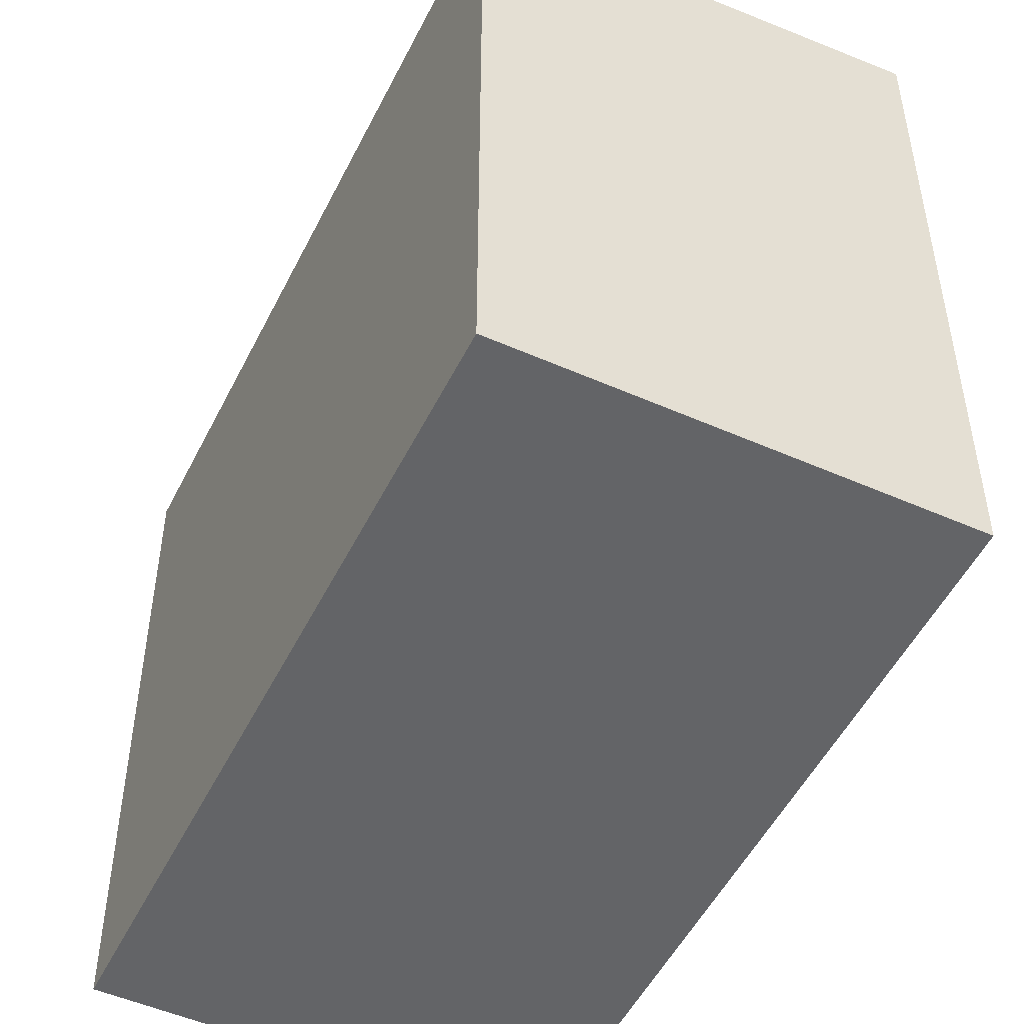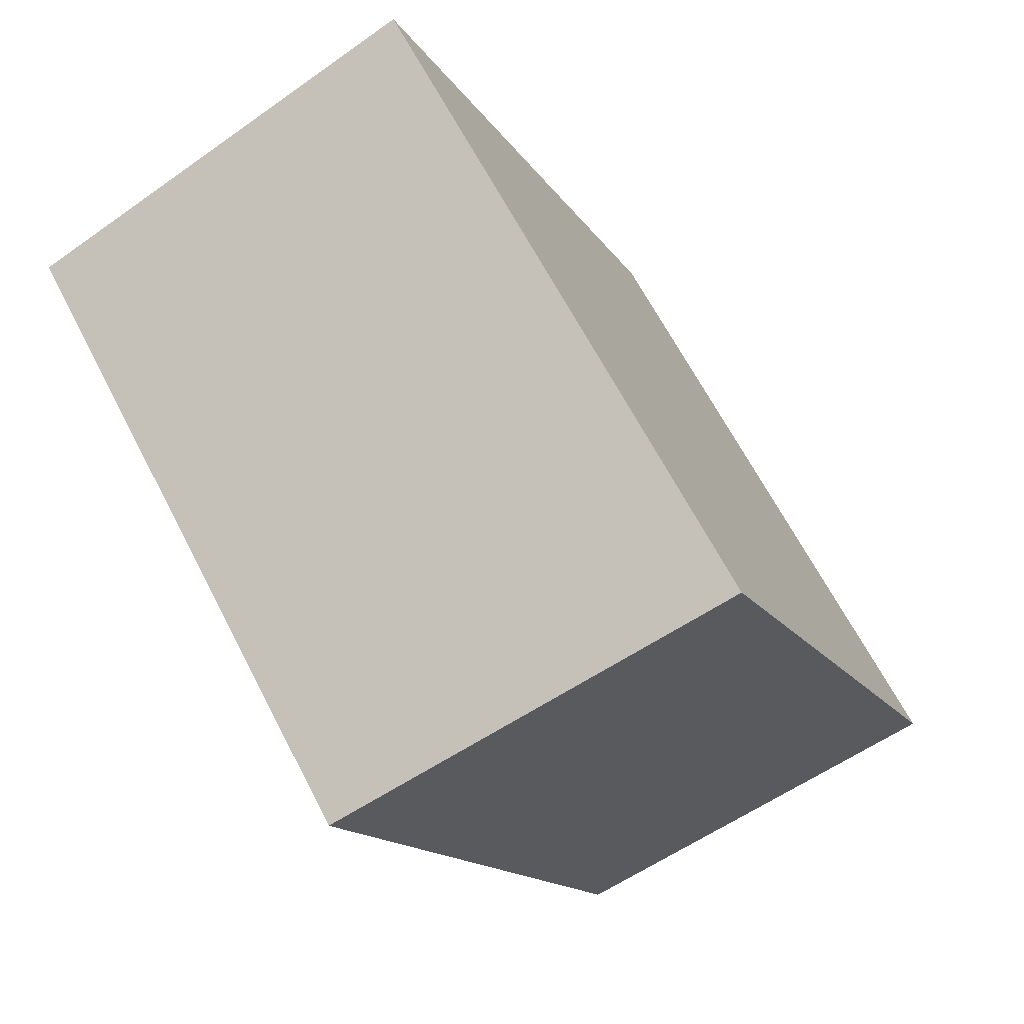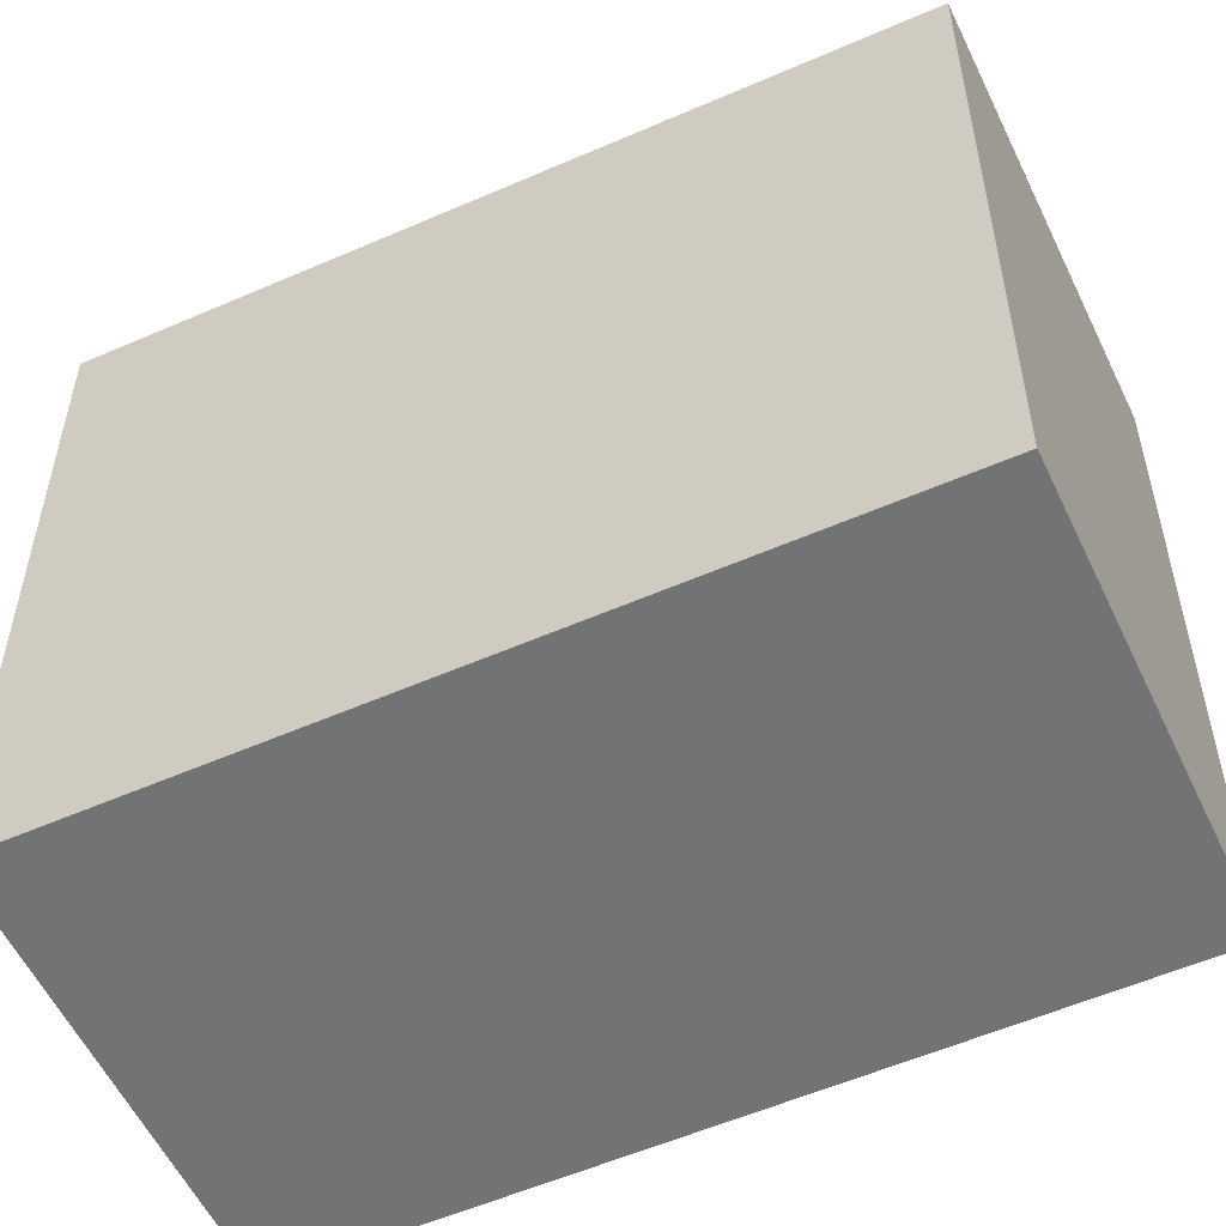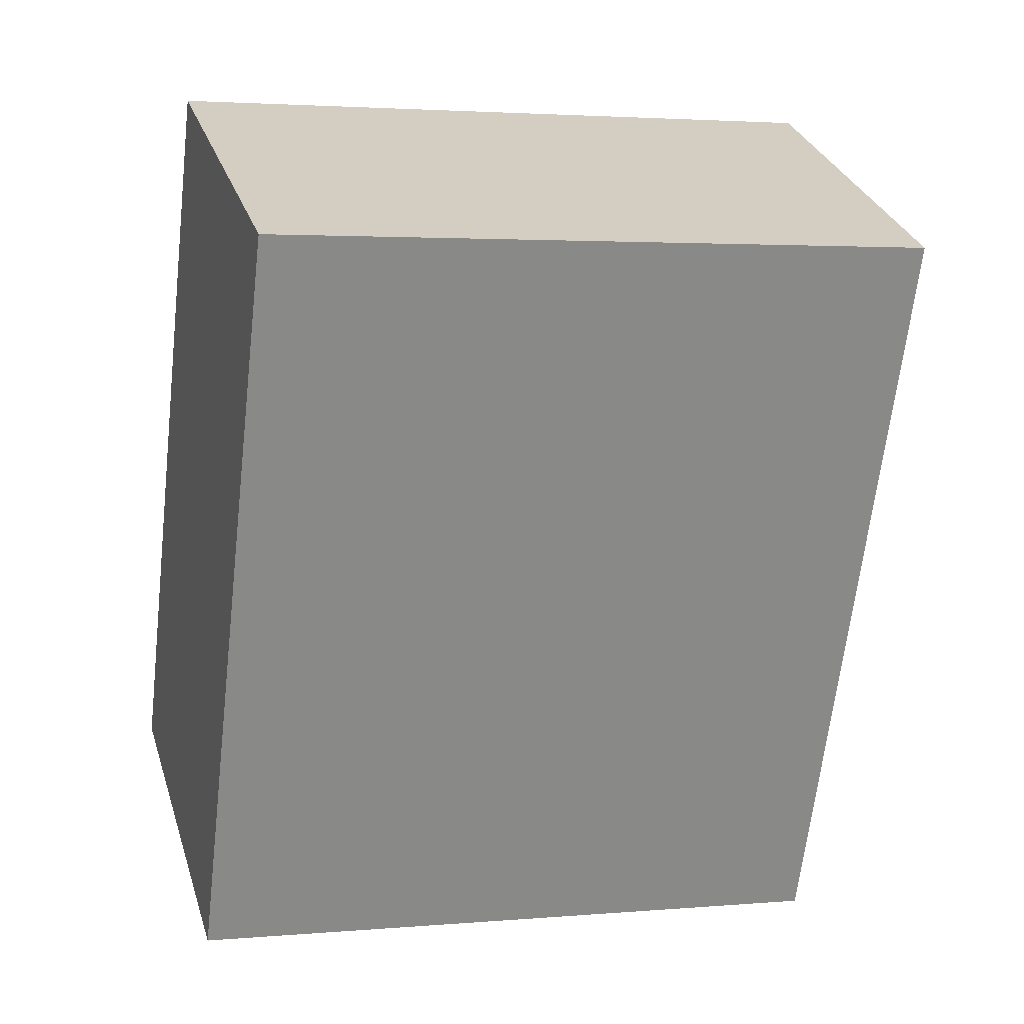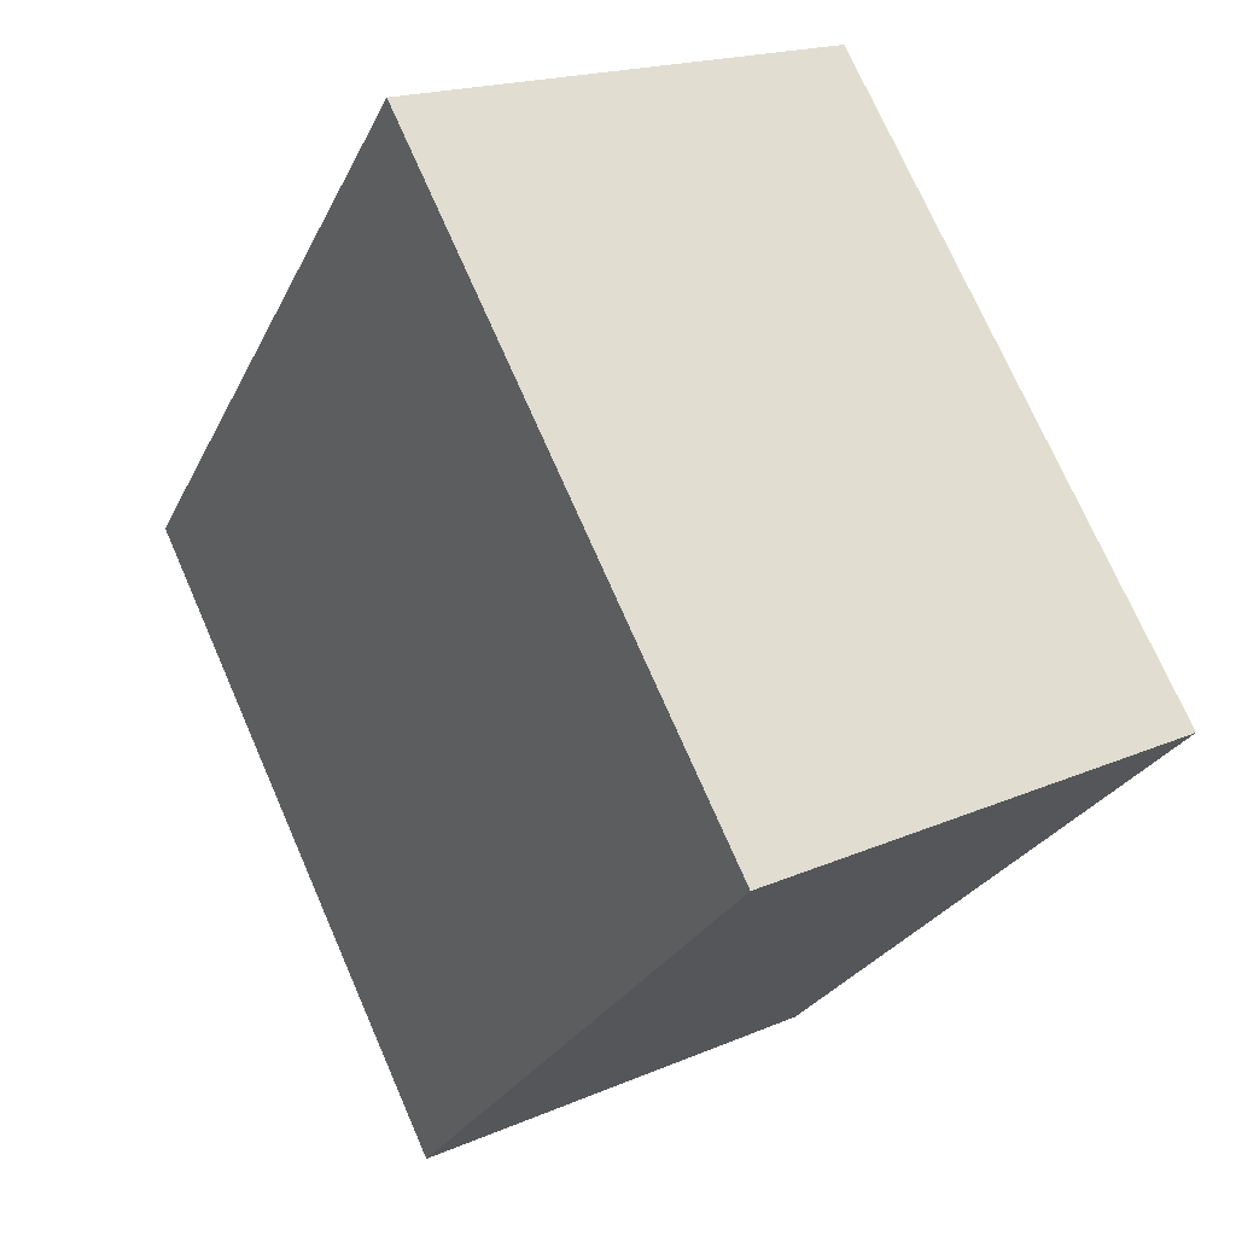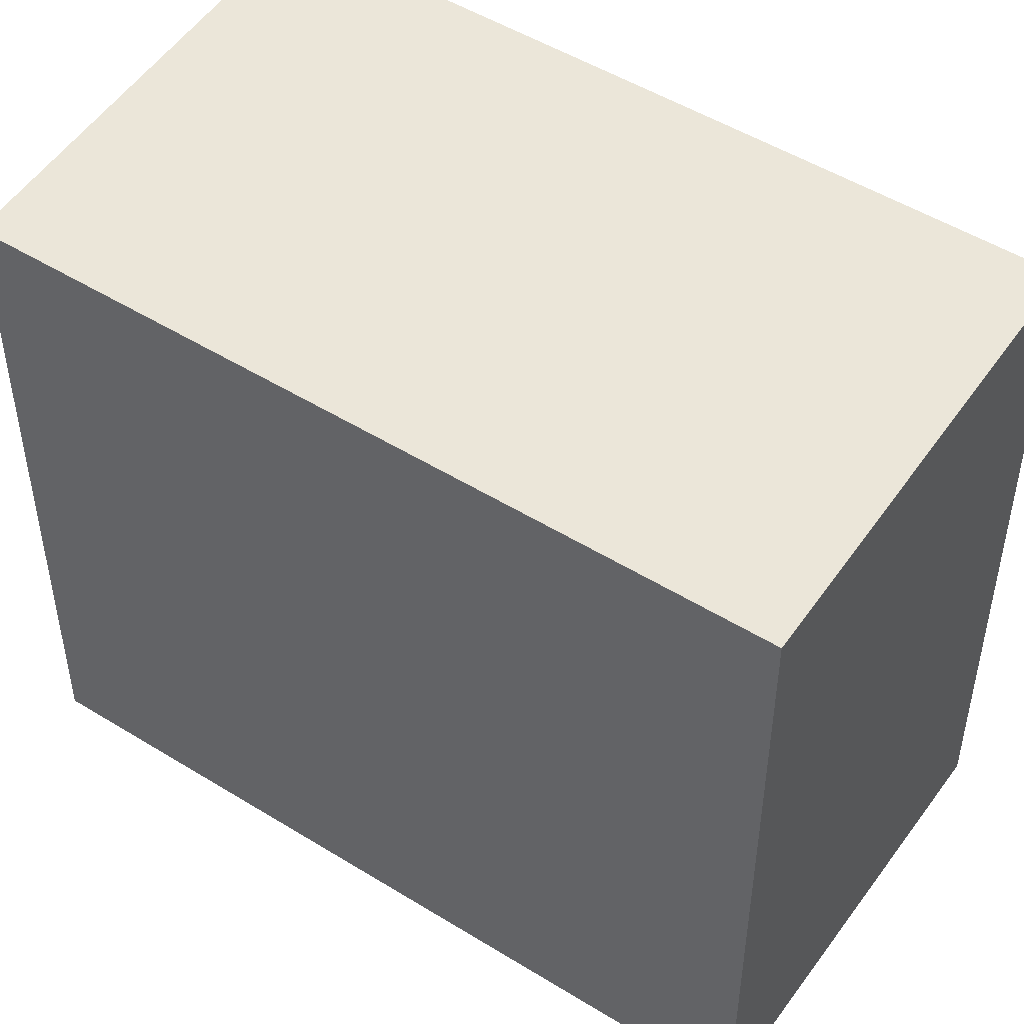
<metadata>
{"format":"obj","ext":"obj","renderer":"f3d","projection":"perspective","resolution":1024,"background":"white","views":[{"elev":-51.2,"azim":177.2,"up":"+Y"},{"elev":64.7,"azim":152.7,"up":"+Z"},{"elev":-55.8,"azim":137.8,"up":"+Y"},{"elev":2.8,"azim":73.1,"up":"+Z"},{"elev":73.6,"azim":-23.7,"up":"+Z"},{"elev":50.1,"azim":147.4,"up":"+Y"}]}
</metadata>
<code>
v  9.932 2.558e-16 -4.178
v  7.588 -1.087e-15 17.75
v  0 0 0
v  17.52 -8.313e-16 13.58
v  9.932 16.55 -4.178
v  7.588 17.23 17.75
v  17.52 16.55 13.58
v  0.0003681 17.23 -0.0005458
g defaultobject
f 1 2 3
f 2 1 4
f 5 6 7
f 6 5 8
f 6 3 2
f 3 6 8
f 8 1 3
f 1 8 5
f 1 7 4
f 7 1 5
f 4 6 2
f 6 4 7

</code>
